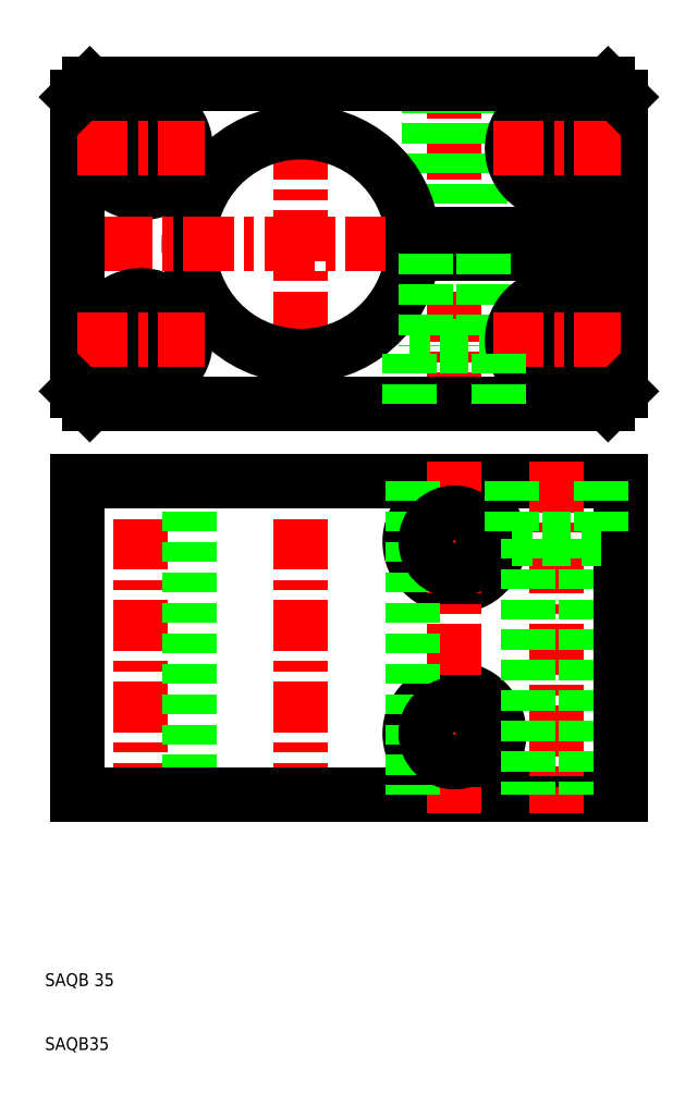
<metadata>
{"format":"dxf","ext":"dxf","renderer":"ezdxf+matplotlib","layout":"modelspace","background":"white","min_lineweight":24,"dpi":150}
</metadata>
<code>
0
SECTION
2
ENTITIES
0
LINE
8
CENTER
10
25
20
141
30
0
11
25
21
159.5
31
0
0
LINE
8
CENTER
10
74
20
108
30
0
11
74
21
164
31
0
0
LINE
8
CENTER
10
50
20
108
30
0
11
50
21
164
31
0
0
LINE
8
CENTER
10
90
20
141
30
0
11
90
21
159.5
31
0
0
LINE
8
0
10
70
20
137.5
30
0
11
70
21
161
31
0
0
LINE
8
0
10
70.68
20
137.5
30
0
11
70.68
21
161
31
0
0
LINE
8
0
10
77.32
20
137.5
30
0
11
77.32
21
161
31
0
0
LINE
8
0
10
78
20
137.5
30
0
11
78
21
161
31
0
0
LINE
8
0
10
100
20
159
30
0
11
100
21
137.5
31
0
0
CIRCLE
8
0
10
90
20
151
30
0
40
4.5
0
CIRCLE
8
0
10
90
20
151
30
0
40
7
0
LINE
8
0
10
15
20
159
30
0
11
15
21
136
31
0
0
CIRCLE
8
0
10
25
20
151
30
0
40
4.5
0
CIRCLE
8
0
10
25
20
151
30
0
40
7
0
ARC
8
0
10
50
20
136
30
0
40
17.5
50
4.917
51
355.1
0
LINE
8
CENTER
10
64
20
59.5
30
0
11
84
21
59.5
31
0
0
LINE
8
CENTER
10
64
20
89.5
30
0
11
84
21
89.5
31
0
0
LINE
8
CENTER
10
103
20
136
30
0
11
12
21
136
31
0
0
LINE
8
0
10
81
20
120
30
0
11
74
21
120
31
0
0
LINE
8
0
10
50
20
111
30
0
11
98
21
111
31
0
0
LINE
8
0
10
100
20
137.5
30
0
11
67.44
21
137.5
31
0
0
LINE
8
0
10
100
20
134.5
30
0
11
67.44
21
134.5
31
0
0
LINE
8
0
10
100
20
99
30
0
11
50
21
99
31
0
0
LINE
8
0
10
100
20
50
30
0
11
50
21
50
31
0
0
CIRCLE
8
0
10
74
20
59.5
30
0
40
7
0
CIRCLE
8
0
10
74
20
89.5
30
0
40
7
0
LINE
8
CENTER
10
74
20
102
30
0
11
74
21
47
31
0
0
LINE
8
CENTER
10
50
20
47
30
0
11
50
21
102
31
0
0
LINE
8
CENTER
10
25
20
47
30
0
11
25
21
102
31
0
0
LINE
8
0
10
67.5
20
99
30
0
11
67.5
21
50
31
0
0
LINE
8
0
10
32.5
20
99
30
0
11
32.5
21
50
31
0
0
LINE
8
0
10
15
20
50
30
0
11
15
21
99
31
0
0
CIRCLE
8
0
10
74
20
59.5
30
0
40
4.5
0
TEXT
8
0
10
10
20
10
30
0
40
2
1
SAQB35
0
TEXT
8
0
10
10
20
20
30
0
40
2
1
SAQB 35
0
LINE
8
0
10
15
20
50
30
0
11
50
21
50
31
0
0
LINE
8
0
10
15
20
99
30
0
11
50
21
99
31
0
0
CIRCLE
8
0
10
74
20
89.5
30
0
40
4.5
0
LINE
8
0
10
50
20
111
30
0
11
17
21
111
31
0
0
LINE
8
CENTER
10
25
20
112.5
30
0
11
25
21
131
31
0
0
CIRCLE
8
0
10
25
20
121
30
0
40
4.5
0
CIRCLE
8
0
10
25
20
121
30
0
40
7
0
LINE
8
0
10
15
20
113
30
0
11
15
21
136
31
0
0
LINE
8
CENTER
10
15
20
121
30
0
11
35
21
121
31
0
0
LINE
8
0
10
17
20
111
30
0
11
15
21
113
31
0
0
LINE
8
0
10
69.5
20
134.5
30
0
11
69.5
21
120
31
0
0
LINE
8
0
10
78.5
20
134.5
30
0
11
78.5
21
120
31
0
0
LINE
8
0
10
67
20
111
30
0
11
67
21
120
31
0
0
LINE
8
0
10
67
20
120
30
0
11
74
21
120
31
0
0
LINE
8
CENTER
10
90
20
102
30
0
11
90
21
47
31
0
0
LINE
8
CENTER
10
90
20
102
30
0
11
90
21
47
31
0
0
LINE
8
0
10
94.5
20
90
30
0
11
94.5
21
50
31
0
0
LINE
8
0
10
85.5
20
90
30
0
11
85.5
21
50
31
0
0
LINE
8
0
10
100
20
50
30
0
11
100
21
99
31
0
0
LINE
8
0
10
97
20
90
30
0
11
90
21
90
31
0
0
LINE
8
0
10
83
20
99
30
0
11
83
21
90
31
0
0
LINE
8
0
10
83
20
90
30
0
11
90
21
90
31
0
0
LINE
8
0
10
97
20
99
30
0
11
97
21
90
31
0
0
LINE
8
CENTER
10
90
20
112.5
30
0
11
90
21
131
31
0
0
LINE
8
0
10
100
20
113
30
0
11
100
21
134.5
31
0
0
CIRCLE
8
0
10
90
20
121
30
0
40
4.5
0
CIRCLE
8
0
10
90
20
121
30
0
40
7
0
LINE
8
CENTER
10
80
20
121
30
0
11
100
21
121
31
0
0
LINE
8
0
10
81
20
111
30
0
11
81
21
120
31
0
0
LINE
8
0
10
98
20
111
30
0
11
100
21
113
31
0
0
LINE
8
0
10
50
20
161
30
0
11
98
21
161
31
0
0
LINE
8
0
10
50
20
161
30
0
11
17
21
161
31
0
0
LINE
8
CENTER
10
15
20
151
30
0
11
35
21
151
31
0
0
LINE
8
0
10
17
20
161
30
0
11
15
21
159
31
0
0
LINE
8
CENTER
10
80
20
151
30
0
11
100
21
151
31
0
0
LINE
8
0
10
98
20
161
30
0
11
100
21
159
31
0
0
ENDSEC
0
EOF

</code>
